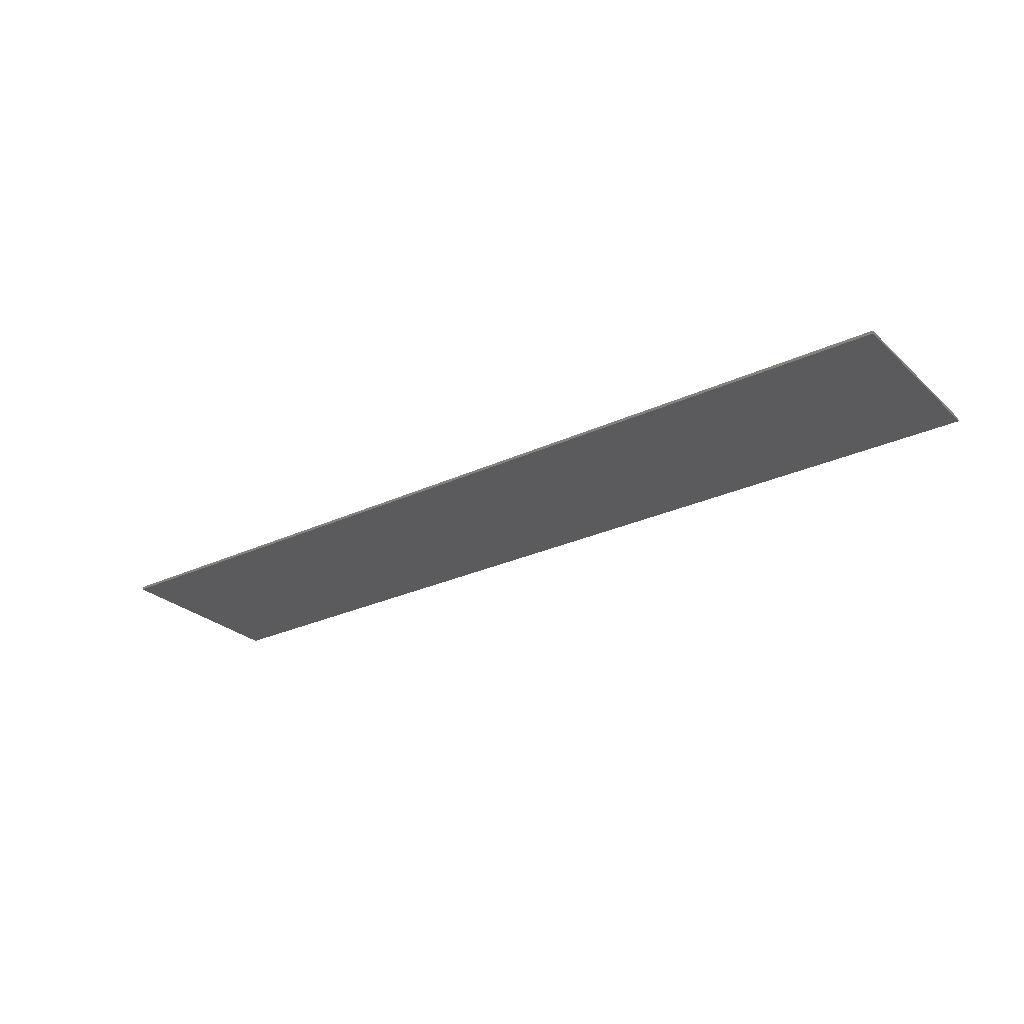
<metadata>
{"format":"stl","ext":"stl","renderer":"f3d","projection":"perspective","resolution":1024,"background":"white","views":[{"elev":-27.2,"azim":35.9,"up":"+Y"}]}
</metadata>
<code>
# stl→obj: 422 verts, 825 faces
v -0.1224 -0.01 -0.1632
v -0.1288 -0.01 -0.196
v -0.0332 -0.01 -0.202
v -0.192 -0.01 -0.248
v -0.2392 -0.01 -0.2596
v -0.144 -0.01 -0.32
v -0.3736 -0.01 -0.1896
v -0.4748 -0.01 -0.206
v -0.3608 -0.01 -0.2204
v -1.285 -0.01 -0.2688
v -1.56 -0.01 -0.32
v -1.156 -0.01 -0.2864
v -0.9968 -0.01 -0.2924
v -0.8312 -0.01 -0.2824
v 1.483 -0.01 -0.1808
v 1.462 -0.01 -0.2256
v 1.56 -0.01 -0.32
v 1.42 -0.01 -0.2492
v 0.3764 -0.01 -0.2232
v 0.3672 -0.01 -0.2268
v 1.316 -0.01 -0.2184
v 1.357 -0.01 -0.2472
v -0.0144 -0.01 -0.3068
v -0.0384 -0.01 -0.32
v 1.269 -0.01 0.0092
v 1.356 -0.01 -0.0816
v 1.397 -0.01 -0.0736
v 0.47 -0.01 0.0032
v 0.3916 -0.01 -0.0096
v 0.3272 -0.01 -0.1076
v -0.1108 -0.01 0.1568
v -0.1552 -0.01 0.154
v -0.1976 -0.01 0.1392
v 0.4168 -0.01 0.1336
v 0.3616 -0.01 0.032
v 0.454 -0.01 0.0512
v 1.456 -0.01 0.1344
v 1.431 -0.01 0.1176
v 1.479 -0.01 0.0252
v 1.401 -0.01 0.1116
v 1.345 -0.01 0.1344
v 0.988 -0.01 0.054
v 1.371 -0.01 0.1176
v -0.2772 -0.01 0.0728
v -0.3196 -0.01 0.0376
v -0.2784 -0.01 -0.0324
v -0.3632 -0.01 0.0068
v -0.4084 -0.01 -0.0204
v -0.3792 -0.01 -0.0584
v -0.3308 -0.01 0.0644
v -0.4488 -0.01 0.032
v -0.3612 -0.01 0.0356
v -1.369 -0.01 -0.0256
v -1.403 -0.01 -0.1092
v -1.374 -0.01 -0.1152
v -1.56 -0.01 0.0364
v -1.405 -0.01 0.0168
v -0.6812 -0.01 0.154
v -0.65 -0.01 0.1124
v -0.6496 -0.01 0.138
v -0.6668 -0.01 0.082
v -0.7116 -0.01 0.066
v -0.7016 -0.01 0.062
v -0.8612 -0.01 0.2968
v -0.9604 -0.01 0.296
v -0.9604 -0.01 0.29
v -0.7472 -0.01 0.2912
v -0.6716 -0.01 0.2772
v -0.6676 -0.01 0.288
v -1.56 -0.01 0.32
v -1.478 -0.01 0.2224
v -1.449 -0.01 0.2428
v -1.412 -0.01 0.2504
v -1.17 -0.01 0.2748
v -1.128 -0.01 0.29
v -1.086 -0.01 0.298
v -0.4816 -0.01 0.32
v -0.6116 -0.01 0.2824
v 0.22 -0.01 0.3028
v 0.1172 -0.01 0.2856
v 0.1512 -0.01 0.2816
v -0.3704 -0.01 0.32
v 0.44 -0.01 0.3116
v 0.5412 -0.01 0.314
v 1.56 -0.01 0.32
v 1.371 -0.01 0.2624
v 1.117 -0.01 0.2564
v 1.345 -0.01 0.2456
v 1.328 -0.01 0.22
v 1.401 -0.01 0.2684
v 1.431 -0.01 0.2624
v 1.456 -0.01 0.2456
v 1.473 -0.01 0.22
v 1.48 -0.01 0.1964
v 1.56 -0.01 0.1944
v 1.56 0 0.32
v 1.56 0 -0.32
v -1.56 0 -0.32
v -1.56 0 0.32
v -0.3384 -0.01 -0.1684
v -0.3476 -0.01 -0.18
v -0.3372 -0.01 -0.1908
v -0.3108 -0.01 -0.1976
v -0.3128 -0.01 -0.1588
v -0.2748 -0.01 -0.1988
v -0.2772 -0.01 -0.154
v -0.2392 -0.01 -0.194
v -0.2412 -0.01 -0.1552
v -0.2136 -0.01 -0.1844
v -0.2148 -0.01 -0.162
v -0.2044 -0.01 -0.1728
v -0.016 -0.01 -0.258
v 0.0552 -0.01 -0.2256
v -0.1532 -0.01 -0.2256
v -0.0864 -0.01 -0.2956
v -0.288 -0.01 -0.258
v -0.3308 -0.01 -0.2444
v -0.64 -0.01 -0.2496
v -1.403 -0.01 -0.2588
v -1.56 -0.01 -0.256
v 1.56 -0.01 -0.132
v 1.484 -0.01 -0.1348
v 1.3 -0.01 -0.1744
v 0.3752 -0.01 -0.2164
v 0.0488 -0.01 -0.2716
v 0.116 -0.01 -0.2476
v 0.1768 -0.01 -0.2332
v 0.2504 -0.01 -0.2268
v 0.3216 -0.01 -0.224
v 1.469 -0.01 -0.1048
v 1.56 -0.01 -0.1048
v 1.56 -0.01 0.1616
v 1.473 -0.01 0.16
v 1.454 -0.01 0.012
v 1.443 -0.01 -0.0828
v 1.326 -0.01 -0.0996
v 0.8108 -0.01 -0.096
v 0.778 -0.01 0.0172
v 0.6136 -0.01 -0.094
v 0.59 -0.01 0.018
v 0.4484 -0.01 -0.0976
v 0.302 -0.01 -0.018
v 0.2376 -0.01 -0.11
v 0.1988 -0.01 -0.0128
v 0.1768 -0.01 -0.1008
v 0.0912 -0.01 -0.07
v 0.0796 -0.01 0.0052
v -0.0392 -0.01 -0.036
v 0.0088 -0.01 0.0252
v -0.01 -0.01 0.0368
v -0.1612 -0.01 -0.0236
v -0.2356 -0.01 0.1148
v -0.0064 -0.01 0.0432
v -0.028 -0.01 0.1576
v 0.0104 -0.01 0.0424
v 0.05 -0.01 0.0372
v 0.146 -0.01 0.026
v 0.3272 -0.01 0.1536
v 0.2588 -0.01 0.022
v 0.564 -0.01 0.0696
v 0.6408 -0.01 0.1132
v 0.6648 -0.01 0.0732
v 0.822 -0.01 0.0948
v 1.032 -0.01 0.106
v 1.328 -0.01 0.16
v -0.4516 -0.01 -0.0404
v -0.4752 -0.01 -0.102
v -0.5448 -0.01 -0.0228
v -0.4524 -0.01 -0.034
v -0.4936 -0.01 -0.0012
v -0.4364 -0.01 -0.0224
v -0.4028 -0.01 0.0016
v -0.6088 -0.01 -0.0404
v -0.5924 -0.01 -0.1556
v -0.664 -0.01 -0.0772
v -0.6872 -0.01 -0.1852
v -0.7496 -0.01 -0.1136
v -0.7992 -0.01 -0.2048
v -0.8736 -0.01 -0.1432
v -0.8884 -0.01 -0.2088
v -0.9852 -0.01 -0.1532
v -0.982 -0.01 -0.2016
v -1.104 -0.01 -0.142
v -1.096 -0.01 -0.1784
v -1.216 -0.01 -0.1152
v -1.239 -0.01 -0.1488
v -1.314 -0.01 -0.0712
v -1.326 -0.01 -0.138
v -1.35 -0.01 -0.1312
v -1.431 -0.01 -0.1152
v -1.56 -0.01 -0.132
v -1.456 -0.01 -0.1312
v -0.9852 -0.01 0.1164
v -0.9888 -0.01 0.1016
v -0.982 -0.01 0.0876
v -0.9548 -0.01 0.072
v -0.964 -0.01 0.1364
v -0.9188 -0.01 0.0616
v -0.9292 -0.01 0.152
v -0.8772 -0.01 0.0556
v -0.872 -0.01 0.1664
v -0.8292 -0.01 0.0548
v -0.802 -0.01 0.1708
v -0.7796 -0.01 0.0584
v -0.7336 -0.01 0.168
v -0.7392 -0.01 0.0628
v -1.56 -0.01 0.1976
v -1.489 -0.01 0.1984
v -1.367 -0.01 0.2452
v -1.336 -0.01 0.2256
v -1.323 -0.01 0.2072
v -1.272 -0.01 0.2228
v -1.212 -0.01 0.2508
v -1.016 -0.01 0.3
v -0.5424 -0.01 0.264
v -0.4464 -0.01 0.2976
v -0.4796 -0.01 0.2276
v -0.3924 -0.01 0.2804
v -0.4384 -0.01 0.1836
v -0.2968 -0.01 0.2632
v -0.3332 -0.01 0.31
v -0.214 -0.01 0.2972
v -0.1384 -0.01 0.3108
v 0.0544 -0.01 0.2868
v -0.0252 -0.01 0.3056
v 0.2792 -0.01 0.3052
v 0.338 -0.01 0.2916
v 0.3964 -0.01 0.296
v 0.756 -0.01 0.2788
v -0.6388 -0.01 0.15
v -0.6404 -0.01 0.1396
v -0.9392 -0.01 0.2168
v -0.9828 -0.01 0.204
v -0.7044 -0.01 0.0528
v -1.318 -0.01 0.1712
v -1.278 -0.01 0.18
v -1.44 -0.01 -0.168
v -1.477 -0.01 -0.1768
v -1.443 -0.01 -0.1836
v 1.09 -0.01 -0.1428
v 1.305 -0.01 -0.1344
v -1.46 -0.01 0.082
v -1.459 -0.01 0.0404
v -1.44 -0.01 0.062
v -1.367 -0.01 0.0672
v -1.388 -0.01 0.0572
v -1.352 -0.01 0.042
v -1.352 -0.01 0.0808
v -1.436 -0.01 0.184
v -1.455 -0.01 0.1588
v -1.44 -0.01 0.1588
v -1.36 -0.01 0.1712
v -1.356 -0.01 0.1544
v -1.065 -0.01 0.1212
v -1.182 -0.01 0.0232
v -1.065 -0.01 0.0876
v -0.8264 -0.01 0.002
v -0.8876 -0.01 -0.0044
v -0.988 -0.01 -0.0604
v -1.082 -0.01 -0.048
v -1.028 -0.01 -0.0592
v -0.6652 -0.01 -0.044
v -0.1856 -0.01 0.2556
v -0.2232 -0.01 0.166
v -0.1832 -0.01 0.1844
v 0.5304 -0.01 0.2032
v 1.323 -0.01 0.1976
v 1.018 -0.01 0.1588
v -0.0908 -0.01 0.2888
v -1.472 -0.01 -0.2124
v -1.456 -0.01 -0.2368
v -1.431 -0.01 -0.2528
v -1.374 -0.01 -0.2528
v -1.35 -0.01 -0.2368
v -1.328 -0.01 -0.184
v -1.334 -0.01 -0.2124
v -1.277 -0.01 -0.188
v -0.586 -0.01 -0.1684
v -0.6832 -0.01 -0.2024
v -0.3024 -0.01 -0.072
v -0.3428 -0.01 -0.1272
v -0.304 -0.01 -0.1048
v -0.1964 -0.01 -0.0624
v -0.2568 -0.01 -0.0932
v -0.208 -0.01 -0.0948
v -0.0764 -0.01 -0.0728
v -0.1656 -0.01 -0.1084
v -0.1356 -0.01 -0.1324
v 0.5264 -0.01 -0.142
v 0.6764 -0.01 -0.1444
v 1.37 -0.01 -0.2168
v 1.386 -0.01 -0.2204
v 1.346 -0.01 -0.1932
v 1.342 -0.01 -0.1764
v 1.355 -0.01 -0.1452
v 1.369 -0.01 -0.1328
v 1.391 -0.01 -0.1216
v -0.62 -0.01 0.2544
v -0.5544 -0.01 0.2276
v -0.5092 -0.01 0.1928
v -0.484 -0.01 0.1596
v -0.4736 -0.01 0.1244
v -0.4208 -0.01 0.128
v -0.4784 -0.01 0.0904
v -0.4248 -0.01 0.0776
v -0.4932 -0.01 0.0612
v -0.518 -0.01 0.0412
v -0.5544 -0.01 0.0184
v -0.6156 -0.01 -0.0052
v -0.6664 -0.01 -0.0172
v -0.7144 -0.01 -0.0376
v -0.7144 -0.01 -0.028
v -0.7336 -0.01 0.0348
v -0.7756 -0.01 0.0148
v -0.9444 -0.01 0
v -0.9872 -0.01 0.012
v -1.029 -0.01 0.0328
v -0.866 -0.01 0.2276
v -0.7844 -0.01 0.2224
v -0.7224 -0.01 0.2056
v -0.664 -0.01 0.1748
v -1.054 -0.01 0.058
v -1.053 -0.01 0.1492
v -1.023 -0.01 0.1796
v -0.3672 -0.01 -0.1568
v 0.1176 -0.01 0.1992
v -0.1372 -0.01 0.1936
v -0.254 -0.01 0.1428
v -0.298 -0.01 0.096
v -1.36 -0.01 0.1376
v -1.369 -0.01 0.1856
v -1.369 -0.01 0.1232
v -1.384 -0.01 0.1948
v -1.384 -0.01 0.114
v -1.4 -0.01 0.1984
v -1.4 -0.01 0.1104
v -1.417 -0.01 0.1948
v -1.417 -0.01 0.114
v -1.431 -0.01 0.1232
v -1.444 -0.01 0.1372
v 0.1504 -0.01 0.2688
v 0.158 -0.01 0.2776
v 0.1004 -0.01 0.2636
v -0.0176 -0.01 0.2548
v 0.3504 -0.01 -0.2076
v 0.2792 -0.01 -0.198
v 0.1972 -0.01 -0.1952
v 0.1252 -0.01 -0.2048
v -1.386 -0.01 -0.1456
v -1.402 -0.01 -0.1428
v -1.418 -0.01 -0.1456
v -1.373 -0.01 -0.1548
v -1.431 -0.01 -0.1548
v -1.364 -0.01 -0.168
v -1.361 -0.01 -0.1836
v -1.364 -0.01 -0.1992
v -1.44 -0.01 -0.1992
v -1.373 -0.01 -0.2124
v -1.431 -0.01 -0.2124
v -1.386 -0.01 -0.2216
v -1.418 -0.01 -0.2216
v -1.402 -0.01 -0.2248
v -1.02 -0.01 0.288
v -1.076 -0.01 0.28
v -1.122 -0.01 0.262
v -1.158 -0.01 0.246
v -1.192 -0.01 0.22
v -1.232 -0.01 0.196
v -0.9864 -0.01 -0.054
v -1.024 -0.01 -0.044
v -1.075 -0.01 -0.0296
v -1.127 -0.01 -0.008
v -1.14 -0.01 -0.0304
v -1.198 -0.01 -0.0016
v -1.229 -0.01 0.0572
v -1.248 -0.01 0.0288
v -1.254 -0.01 0.07
v -1.264 -0.01 0.0356
v -1.287 -0.01 0.0768
v -1.288 -0.01 0.0408
v 1.403 -0.01 -0.2168
v 1.418 -0.01 -0.2072
v 1.355 -0.01 -0.2072
v 1.427 -0.01 -0.1932
v 1.43 -0.01 -0.1764
v 1.427 -0.01 -0.1596
v 1.346 -0.01 -0.1596
v 1.416 -0.01 -0.14
v 1.391 -0.01 -0.1364
v -1.56 -0.01 -0.1772
v -1.171 -0.01 -0.204
v -1.015 -0.01 -0.2348
v -0.8956 -0.01 -0.2432
v -0.7932 -0.01 -0.2316
v -0.4588 -0.01 -0.124
v -0.37 -0.01 -0.0904
v 0.0288 -0.01 -0.1
v 0.1416 -0.01 -0.1428
v 0.2176 -0.01 -0.1584
v 0.3008 -0.01 -0.16
v 0.4284 -0.01 -0.1468
v -1.494 -0.01 0.1516
v -1.56 -0.01 0.1496
v -1.56 -0.01 0.0824
v -1.412 -0.01 0.042
v -1.414 -0.01 0.054
v 1.355 -0.01 0.19
v 1.358 -0.01 0.2076
v 1.358 -0.01 0.1724
v 1.368 -0.01 0.1572
v 1.383 -0.01 0.1476
v 1.401 -0.01 0.144
v 1.418 -0.01 0.1476
v 1.434 -0.01 0.1572
v 1.443 -0.01 0.1724
v 1.447 -0.01 0.19
v 1.443 -0.01 0.2076
v 1.434 -0.01 0.2228
v 1.418 -0.01 0.2324
v 1.401 -0.01 0.236
v 1.383 -0.01 0.2324
v 1.368 -0.01 0.2228
f 1 2 3
f 4 5 6
f 7 8 9
f 10 11 12
f 12 11 13
f 13 11 6
f 14 13 6
f 15 16 17
f 16 18 17
f 19 20 17
f 21 19 22
f 23 24 17
f 25 26 27
f 28 29 30
f 31 32 33
f 34 35 36
f 37 38 39
f 38 40 39
f 41 42 43
f 44 45 46
f 47 48 49
f 50 51 52
f 53 54 55
f 56 53 57
f 58 59 60
f 61 62 63
f 64 65 66
f 67 68 69
f 70 71 72
f 70 72 73
f 70 74 75
f 70 75 76
f 77 69 78
f 79 80 81
f 82 83 84
f 85 82 84
f 86 87 88
f 87 89 88
f 85 90 91
f 85 91 92
f 93 94 95
f 96 97 98
f 96 98 99
f 70 85 96
f 70 96 99
f 11 70 99
f 11 99 98
f 17 11 98
f 17 98 97
f 85 17 97
f 85 97 96
f 100 101 102
f 100 102 103
f 104 100 103
f 104 103 105
f 106 104 105
f 106 105 107
f 108 106 107
f 108 107 109
f 110 108 109
f 110 109 111
f 112 113 3
f 112 3 2
f 112 2 114
f 112 114 115
f 115 114 4
f 115 4 6
f 6 5 116
f 6 116 14
f 14 116 117
f 14 117 118
f 118 117 9
f 118 9 8
f 119 120 11
f 119 11 10
f 121 122 15
f 121 15 17
f 17 18 22
f 17 22 19
f 123 124 19
f 123 19 21
f 125 23 17
f 125 17 126
f 127 126 17
f 127 17 128
f 128 17 20
f 128 20 129
f 39 130 131
f 39 131 132
f 37 39 132
f 37 132 133
f 130 39 134
f 130 134 135
f 27 135 134
f 27 134 25
f 136 26 25
f 136 25 137
f 137 25 138
f 137 138 139
f 139 138 140
f 139 140 141
f 141 140 28
f 141 28 30
f 30 29 142
f 30 142 143
f 143 142 144
f 143 144 145
f 146 145 144
f 146 144 147
f 148 146 147
f 148 147 149
f 148 149 150
f 148 150 151
f 152 151 150
f 152 150 153
f 152 153 31
f 152 31 33
f 154 31 153
f 154 153 155
f 154 155 156
f 154 156 157
f 158 154 157
f 158 157 159
f 158 159 35
f 158 35 34
f 34 36 160
f 34 160 161
f 161 160 162
f 161 162 163
f 163 162 42
f 163 42 164
f 164 42 41
f 164 41 165
f 39 40 43
f 39 43 42
f 151 152 44
f 151 44 46
f 46 45 47
f 46 47 49
f 49 48 166
f 49 166 167
f 168 166 169
f 168 169 170
f 170 169 171
f 170 171 51
f 51 171 172
f 51 172 52
f 167 166 168
f 167 168 173
f 174 167 173
f 174 173 175
f 176 174 175
f 176 175 177
f 178 176 177
f 178 177 179
f 180 178 179
f 180 179 181
f 182 180 181
f 182 181 183
f 184 182 183
f 184 183 185
f 186 184 185
f 186 185 187
f 188 186 187
f 188 187 189
f 55 189 187
f 55 187 53
f 190 54 53
f 190 53 56
f 191 192 190
f 191 190 56
f 193 194 195
f 193 195 196
f 197 193 196
f 197 196 198
f 199 197 198
f 199 198 200
f 201 199 200
f 201 200 202
f 203 201 202
f 203 202 204
f 205 203 204
f 205 204 206
f 58 205 206
f 58 206 62
f 58 62 61
f 58 61 59
f 207 208 71
f 207 71 70
f 70 73 209
f 70 209 74
f 210 211 212
f 210 212 213
f 209 210 213
f 209 213 74
f 70 76 214
f 70 214 77
f 77 214 65
f 77 65 64
f 77 64 67
f 77 67 69
f 77 78 215
f 77 215 216
f 216 215 217
f 216 217 218
f 218 217 219
f 218 219 220
f 221 222 223
f 221 223 82
f 224 80 79
f 224 79 225
f 226 227 228
f 226 228 83
f 223 225 79
f 223 79 226
f 223 226 83
f 223 83 82
f 85 84 229
f 85 229 87
f 90 85 87
f 90 87 86
f 85 92 93
f 85 93 95
f 230 60 231
f 232 233 199
f 62 234 63
f 211 235 236
f 237 238 239
f 136 240 241
f 242 243 244
f 245 246 247
f 248 245 247
f 249 250 251
f 235 252 253
f 231 60 59
f 254 255 256
f 257 258 259
f 260 181 261
f 173 262 175
f 263 264 265
f 228 227 266
f 84 266 229
f 87 267 89
f 226 79 227
f 165 268 164
f 225 269 224
f 270 120 271
f 271 120 272
f 272 120 119
f 273 119 10
f 274 273 10
f 275 276 277
f 278 279 8
f 280 281 282
f 283 284 285
f 286 287 288
f 289 124 290
f 291 22 292
f 123 293 294
f 26 295 296
f 27 297 135
f 298 78 69
f 298 69 68
f 298 299 215
f 298 215 78
f 299 300 217
f 299 217 215
f 301 219 217
f 301 217 300
f 302 303 219
f 302 219 301
f 304 305 303
f 304 303 302
f 51 305 304
f 51 304 306
f 170 51 306
f 170 306 307
f 168 170 307
f 168 307 308
f 168 308 309
f 168 309 173
f 173 309 310
f 173 310 262
f 311 262 310
f 311 310 312
f 234 62 206
f 234 206 313
f 313 206 204
f 313 204 314
f 314 204 202
f 314 202 257
f 257 202 200
f 257 200 258
f 258 200 198
f 258 198 315
f 315 198 196
f 315 196 316
f 316 196 195
f 316 195 317
f 232 199 201
f 232 201 318
f 318 201 203
f 318 203 319
f 319 203 205
f 319 205 320
f 320 205 58
f 320 58 321
f 321 58 60
f 321 60 230
f 317 195 194
f 317 194 322
f 256 322 194
f 256 194 193
f 254 256 193
f 254 193 323
f 323 193 197
f 323 197 324
f 324 197 199
f 324 199 233
f 111 2 1
f 111 1 288
f 110 111 288
f 110 288 287
f 108 110 287
f 108 287 285
f 108 285 284
f 108 284 106
f 106 284 282
f 106 282 104
f 104 282 281
f 104 281 100
f 100 281 325
f 100 325 101
f 101 325 7
f 101 7 9
f 102 101 9
f 102 9 117
f 103 102 117
f 103 117 116
f 105 103 116
f 105 116 5
f 107 105 5
f 107 5 4
f 109 107 4
f 109 4 114
f 111 109 114
f 111 114 2
f 158 268 266
f 158 266 326
f 154 158 326
f 154 326 327
f 31 154 327
f 31 327 265
f 32 31 265
f 32 265 264
f 33 32 264
f 33 264 328
f 152 33 328
f 152 328 329
f 44 152 329
f 44 329 50
f 45 44 50
f 45 50 52
f 47 45 52
f 47 52 172
f 48 47 172
f 48 172 171
f 166 48 171
f 166 171 169
f 330 253 252
f 330 252 331
f 332 330 331
f 332 331 333
f 334 332 333
f 334 333 335
f 336 334 335
f 336 335 337
f 338 336 337
f 338 337 249
f 339 338 249
f 339 249 251
f 340 339 251
f 340 251 250
f 341 342 81
f 341 81 80
f 343 341 80
f 343 80 224
f 344 343 224
f 344 224 269
f 263 344 269
f 263 269 222
f 220 263 222
f 220 222 221
f 218 220 221
f 218 221 82
f 216 218 82
f 216 82 77
f 20 19 124
f 20 124 345
f 129 20 345
f 129 345 346
f 128 129 346
f 128 346 347
f 127 128 347
f 127 347 348
f 126 127 348
f 126 348 113
f 125 126 113
f 125 113 112
f 23 125 112
f 23 112 115
f 24 23 115
f 24 115 6
f 349 350 351
f 349 351 352
f 352 351 353
f 352 353 354
f 354 353 237
f 354 237 355
f 355 237 239
f 355 239 356
f 356 239 357
f 356 357 358
f 358 357 359
f 358 359 360
f 360 359 361
f 360 361 362
f 363 66 65
f 363 65 214
f 364 363 214
f 364 214 76
f 365 364 76
f 365 76 75
f 365 75 74
f 365 74 366
f 366 74 213
f 366 213 367
f 368 367 213
f 368 213 212
f 236 368 212
f 236 212 211
f 259 369 370
f 259 370 261
f 261 370 371
f 261 371 260
f 260 371 372
f 260 372 373
f 373 372 255
f 373 255 374
f 374 255 375
f 374 375 376
f 376 375 377
f 376 377 378
f 378 377 379
f 378 379 380
f 380 379 248
f 380 248 247
f 291 292 381
f 291 381 382
f 383 291 382
f 383 382 384
f 293 383 384
f 293 384 385
f 294 293 385
f 294 385 386
f 387 294 386
f 387 386 388
f 295 387 388
f 295 388 389
f 296 295 389
f 296 389 297
f 238 270 357
f 238 357 239
f 357 270 271
f 357 271 359
f 359 271 272
f 359 272 361
f 361 272 119
f 361 119 362
f 362 119 273
f 362 273 360
f 360 273 274
f 360 274 358
f 356 358 274
f 356 274 276
f 355 356 276
f 355 276 275
f 190 351 350
f 190 350 54
f 192 353 351
f 192 351 190
f 54 350 349
f 54 349 55
f 55 349 352
f 55 352 189
f 189 352 354
f 189 354 188
f 354 355 275
f 354 275 188
f 237 353 192
f 237 192 238
f 390 238 192
f 390 192 191
f 188 275 277
f 188 277 186
f 186 277 391
f 186 391 184
f 184 391 392
f 184 392 182
f 182 392 393
f 182 393 180
f 180 393 394
f 180 394 178
f 178 394 279
f 178 279 176
f 176 279 278
f 176 278 174
f 174 278 395
f 174 395 167
f 167 395 396
f 167 396 49
f 49 396 280
f 49 280 46
f 46 280 283
f 46 283 151
f 151 283 286
f 151 286 148
f 148 286 397
f 148 397 146
f 146 397 398
f 146 398 145
f 145 398 399
f 145 399 143
f 143 399 400
f 143 400 30
f 30 400 401
f 30 401 141
f 141 401 289
f 141 289 139
f 139 289 290
f 139 290 137
f 137 290 240
f 137 240 136
f 131 130 122
f 131 122 121
f 402 208 207
f 402 207 403
f 242 404 56
f 242 56 243
f 244 243 405
f 244 405 406
f 246 406 405
f 246 405 247
f 407 408 89
f 407 89 267
f 409 407 267
f 409 267 165
f 410 409 165
f 410 165 41
f 411 410 41
f 411 41 43
f 412 411 43
f 412 43 40
f 413 412 40
f 413 40 38
f 414 413 38
f 414 38 37
f 415 414 37
f 415 37 133
f 416 415 133
f 416 133 94
f 417 416 94
f 417 94 93
f 418 417 93
f 418 93 92
f 419 418 92
f 419 92 91
f 420 419 91
f 420 91 90
f 421 420 90
f 421 90 86
f 422 421 86
f 422 86 88
f 408 422 88
f 408 88 89
f 411 412 413
f 411 413 410
f 410 413 414
f 410 414 409
f 409 414 415
f 409 415 407
f 407 415 416
f 407 416 408
f 408 416 417
f 408 417 422
f 422 417 418
f 422 418 421
f 421 418 419
f 421 419 420
f 267 266 268
f 267 268 165
f 155 153 150
f 155 150 149
f 156 155 149
f 156 149 147
f 157 156 147
f 157 147 144
f 159 157 144
f 159 144 142
f 35 159 142
f 35 142 29
f 36 35 29
f 36 29 28
f 160 36 28
f 160 28 140
f 162 160 140
f 162 140 138
f 42 162 138
f 42 138 25
f 39 42 25
f 39 25 134
f 402 403 404
f 402 404 242
f 402 242 340
f 402 340 250
f 208 402 250
f 208 250 249
f 71 208 249
f 71 249 337
f 72 71 337
f 72 337 335
f 73 72 335
f 73 335 209
f 209 335 333
f 209 333 210
f 210 333 331
f 210 331 211
f 211 331 252
f 211 252 235
f 235 253 330
f 235 330 379
f 379 330 332
f 379 332 248
f 248 332 334
f 248 334 245
f 245 334 336
f 245 336 246
f 246 336 338
f 246 338 406
f 406 338 339
f 406 339 244
f 244 339 340
f 244 340 242
f 236 235 379
f 236 379 377
f 368 236 377
f 368 377 375
f 367 368 375
f 367 375 255
f 367 255 254
f 367 254 366
f 366 254 323
f 366 323 365
f 365 323 324
f 365 324 364
f 364 324 233
f 364 233 363
f 363 233 232
f 363 232 66
f 66 232 318
f 66 318 64
f 64 318 319
f 64 319 67
f 67 319 320
f 67 320 68
f 68 320 321
f 68 321 298
f 298 321 230
f 298 230 299
f 300 299 230
f 300 230 301
f 301 230 231
f 301 231 302
f 302 231 59
f 302 59 304
f 306 304 59
f 306 59 307
f 307 59 61
f 307 61 308
f 309 308 61
f 309 61 63
f 309 63 234
f 309 234 310
f 310 234 313
f 310 313 312
f 312 313 314
f 312 314 311
f 311 314 257
f 311 257 259
f 322 256 255
f 322 255 372
f 317 322 372
f 317 372 371
f 316 317 371
f 316 371 370
f 315 316 370
f 315 370 369
f 258 315 369
f 258 369 259
f 243 56 57
f 243 57 405
f 247 405 57
f 247 57 53
f 380 247 53
f 380 53 187
f 378 380 187
f 378 187 376
f 374 376 187
f 374 187 185
f 373 374 185
f 373 185 183
f 260 373 183
f 260 183 181
f 259 261 181
f 259 181 179
f 259 179 177
f 259 177 311
f 311 177 175
f 311 175 262
f 328 220 219
f 328 219 303
f 329 328 303
f 329 303 305
f 50 329 305
f 50 305 51
f 220 328 264
f 220 264 263
f 263 265 327
f 263 327 344
f 344 327 326
f 344 326 343
f 341 343 326
f 341 326 266
f 342 341 266
f 342 266 227
f 83 228 266
f 83 266 84
f 87 229 266
f 87 266 267
f 79 81 342
f 79 342 227
f 132 95 94
f 132 94 133
f 158 34 161
f 158 161 268
f 268 161 163
f 268 163 164
f 223 222 269
f 223 269 225
f 270 238 390
f 270 390 120
f 276 274 10
f 276 10 277
f 391 277 10
f 391 10 12
f 392 391 12
f 392 12 13
f 393 392 13
f 393 13 14
f 394 393 14
f 394 14 118
f 279 394 118
f 279 118 8
f 395 278 8
f 395 8 7
f 395 7 325
f 395 325 396
f 396 325 281
f 396 281 280
f 280 282 284
f 280 284 283
f 283 285 287
f 283 287 286
f 286 288 1
f 286 1 397
f 397 1 3
f 397 3 113
f 398 397 113
f 398 113 348
f 399 398 348
f 399 348 347
f 400 399 347
f 400 347 346
f 401 400 346
f 401 346 345
f 401 345 124
f 401 124 289
f 240 290 124
f 240 124 123
f 241 240 123
f 241 123 294
f 297 389 388
f 297 388 135
f 130 135 388
f 130 388 386
f 122 130 386
f 122 386 385
f 15 122 385
f 15 385 384
f 16 15 384
f 16 384 382
f 18 16 382
f 18 382 381
f 18 381 292
f 18 292 22
f 22 291 383
f 22 383 21
f 21 383 293
f 21 293 123
f 241 294 387
f 241 387 136
f 136 387 295
f 136 295 26
f 26 296 297
f 26 297 27

</code>
